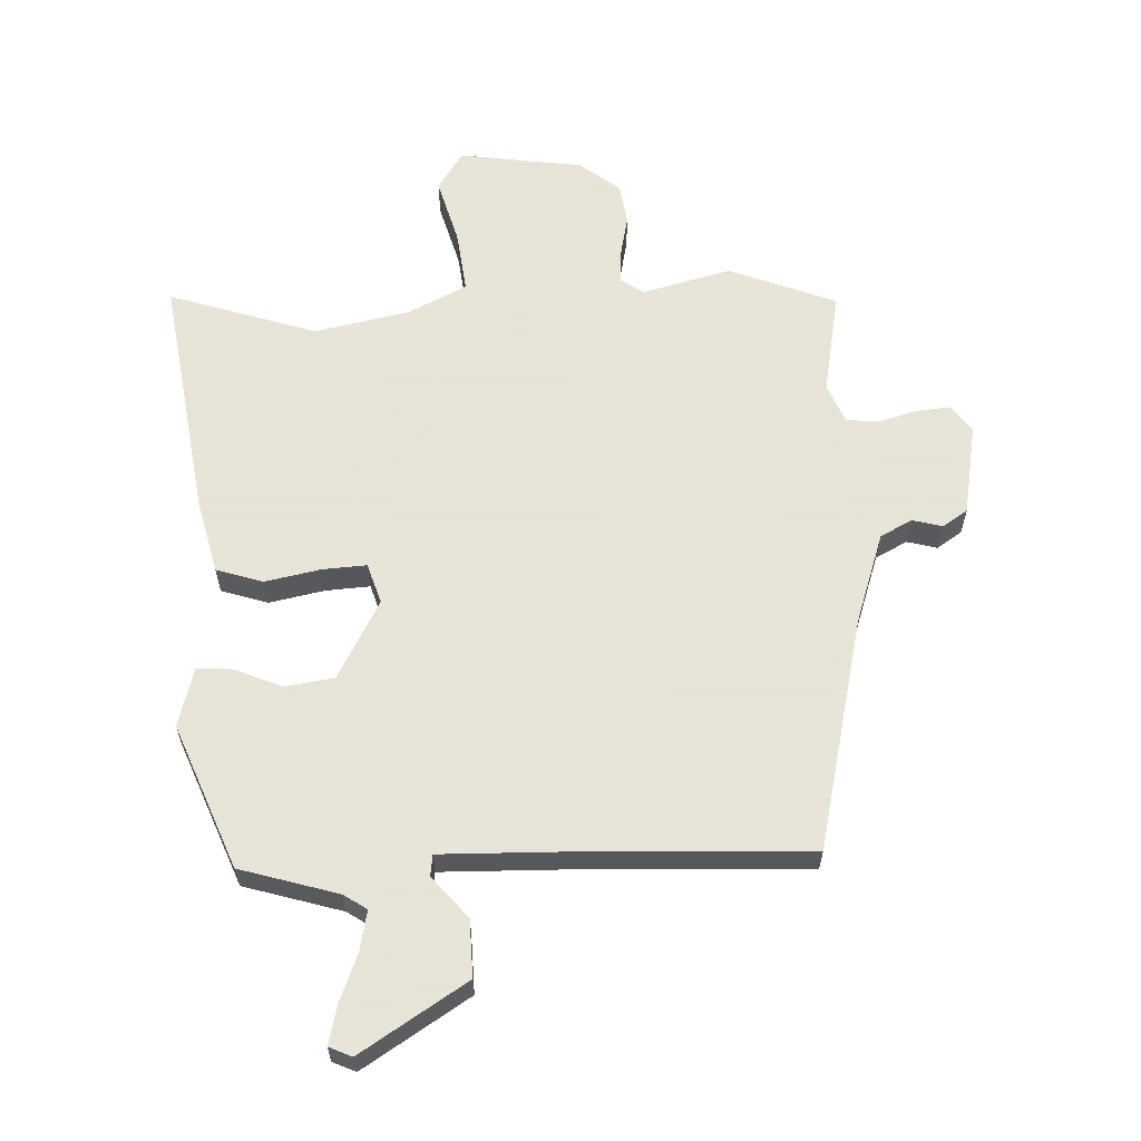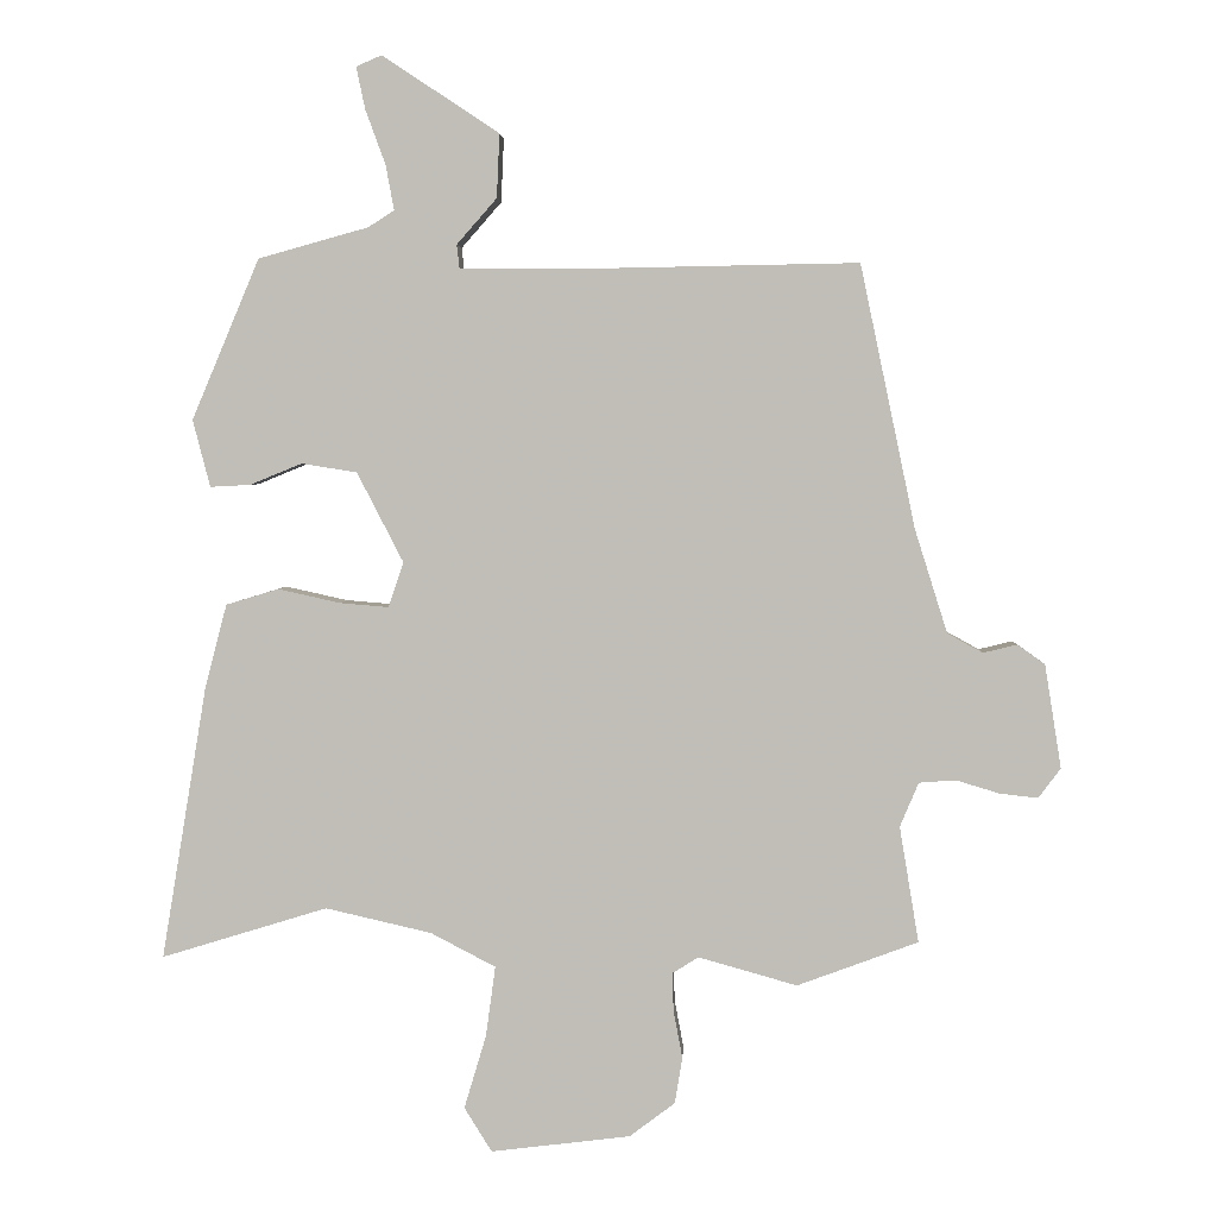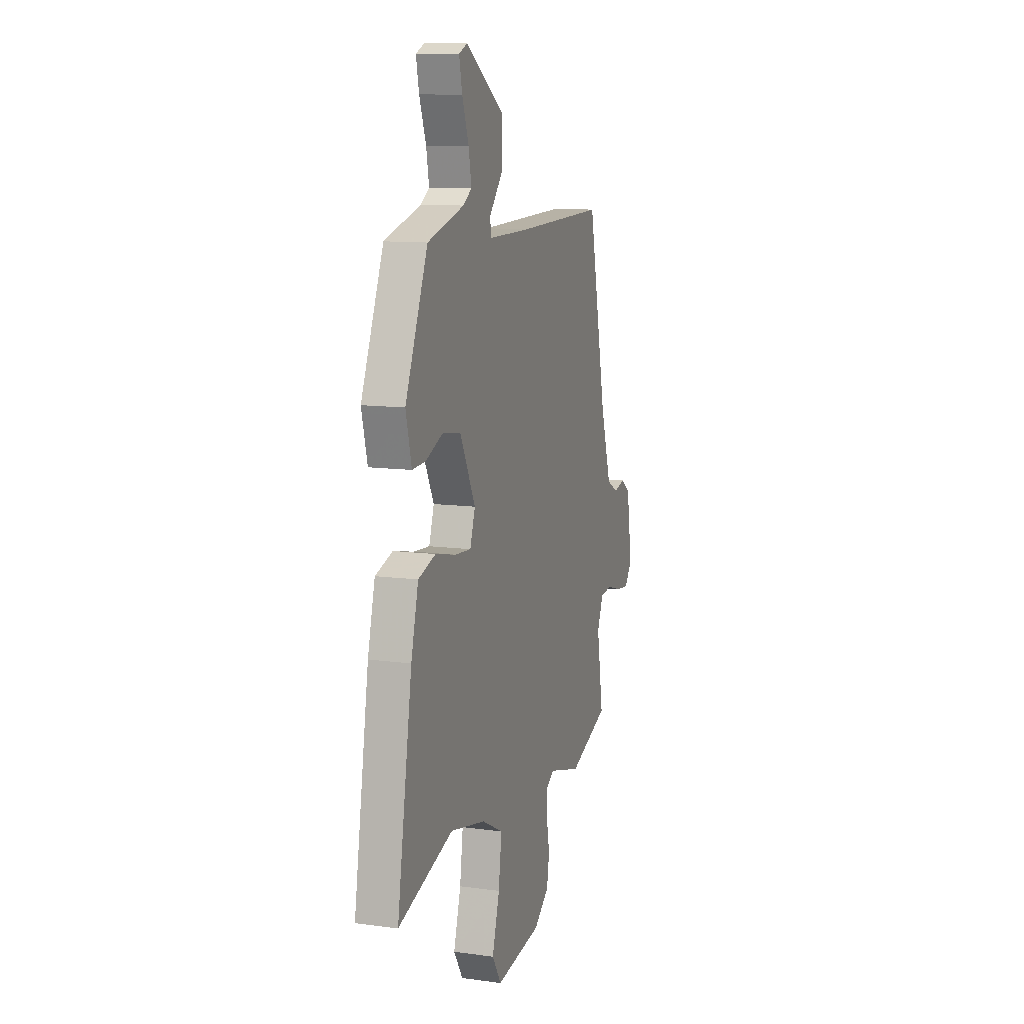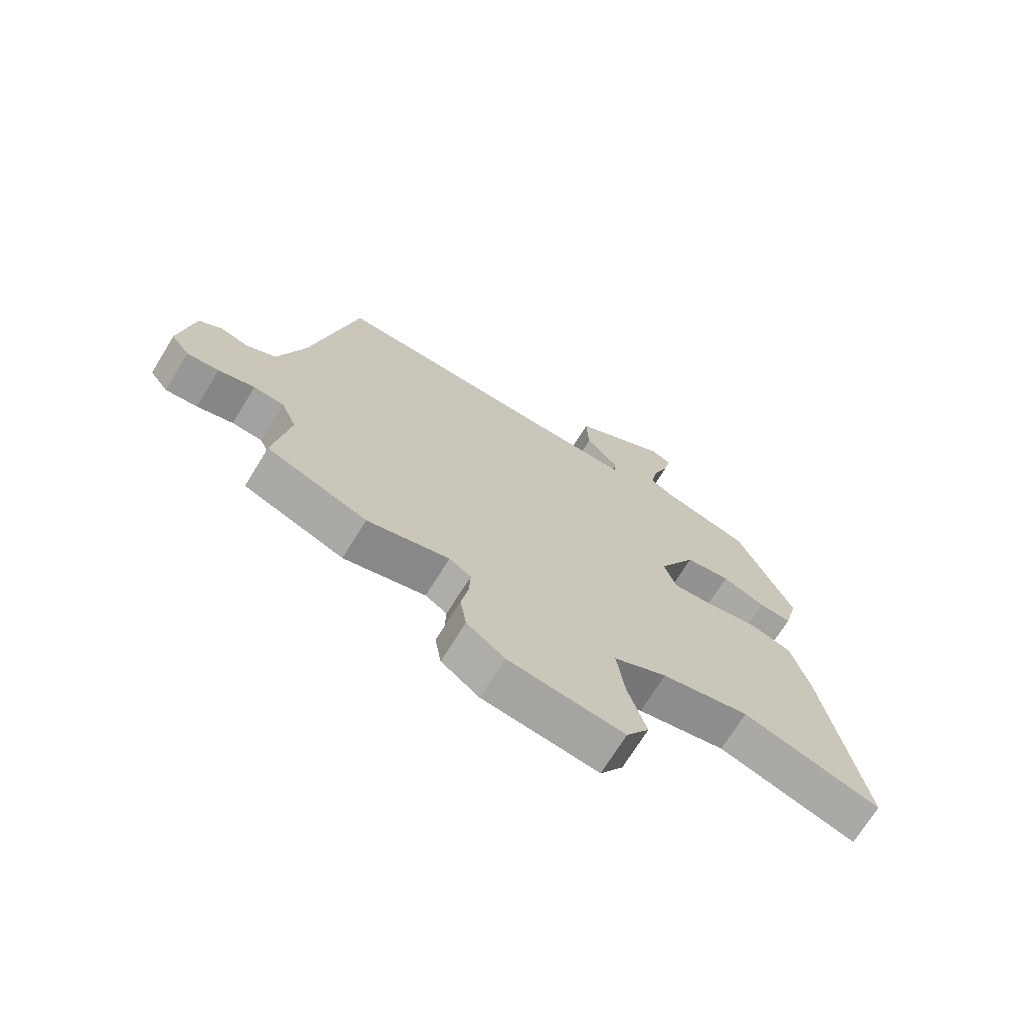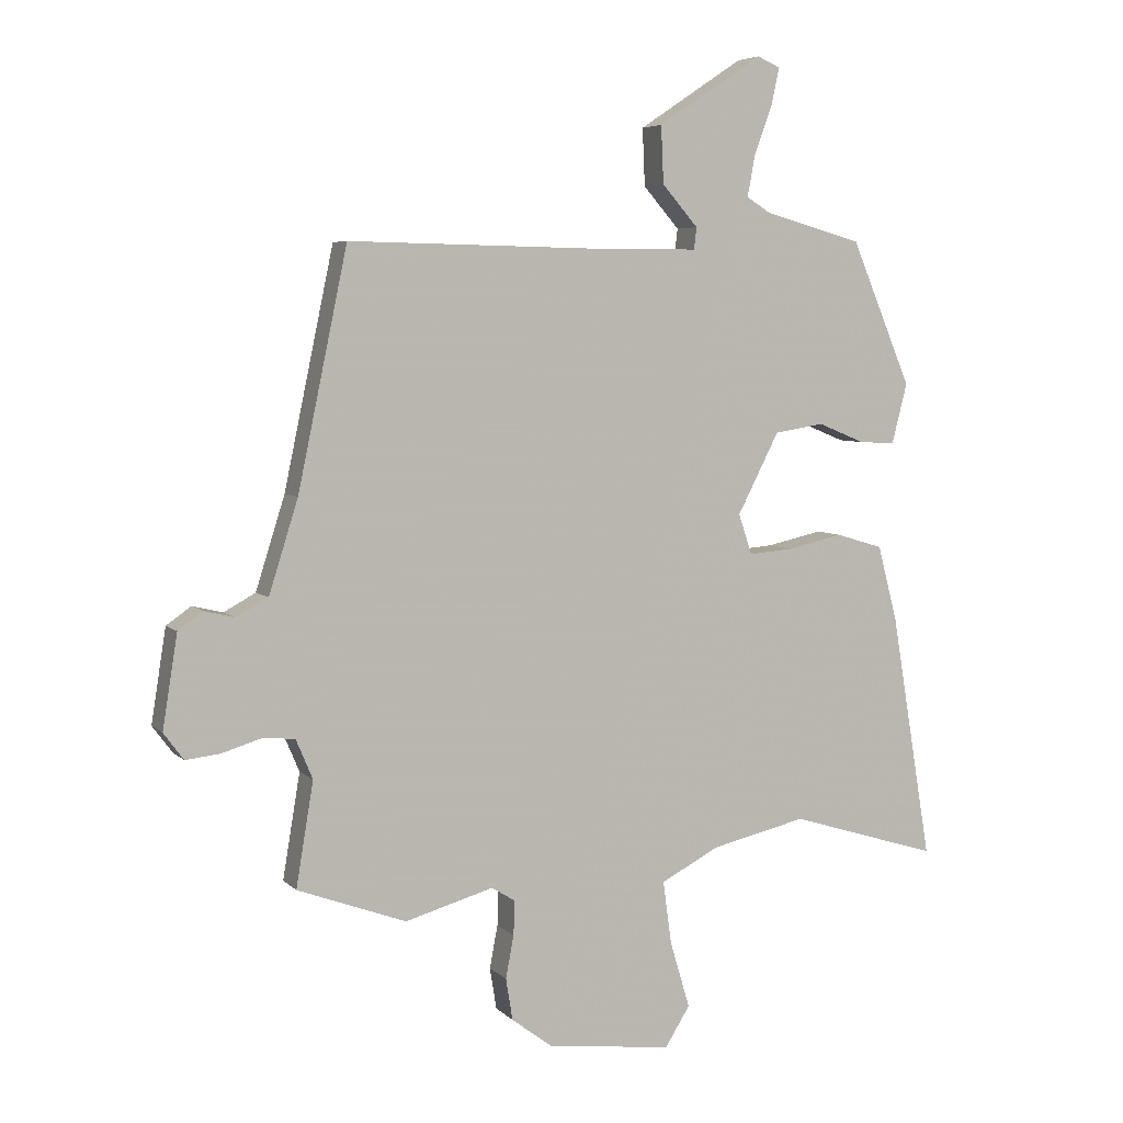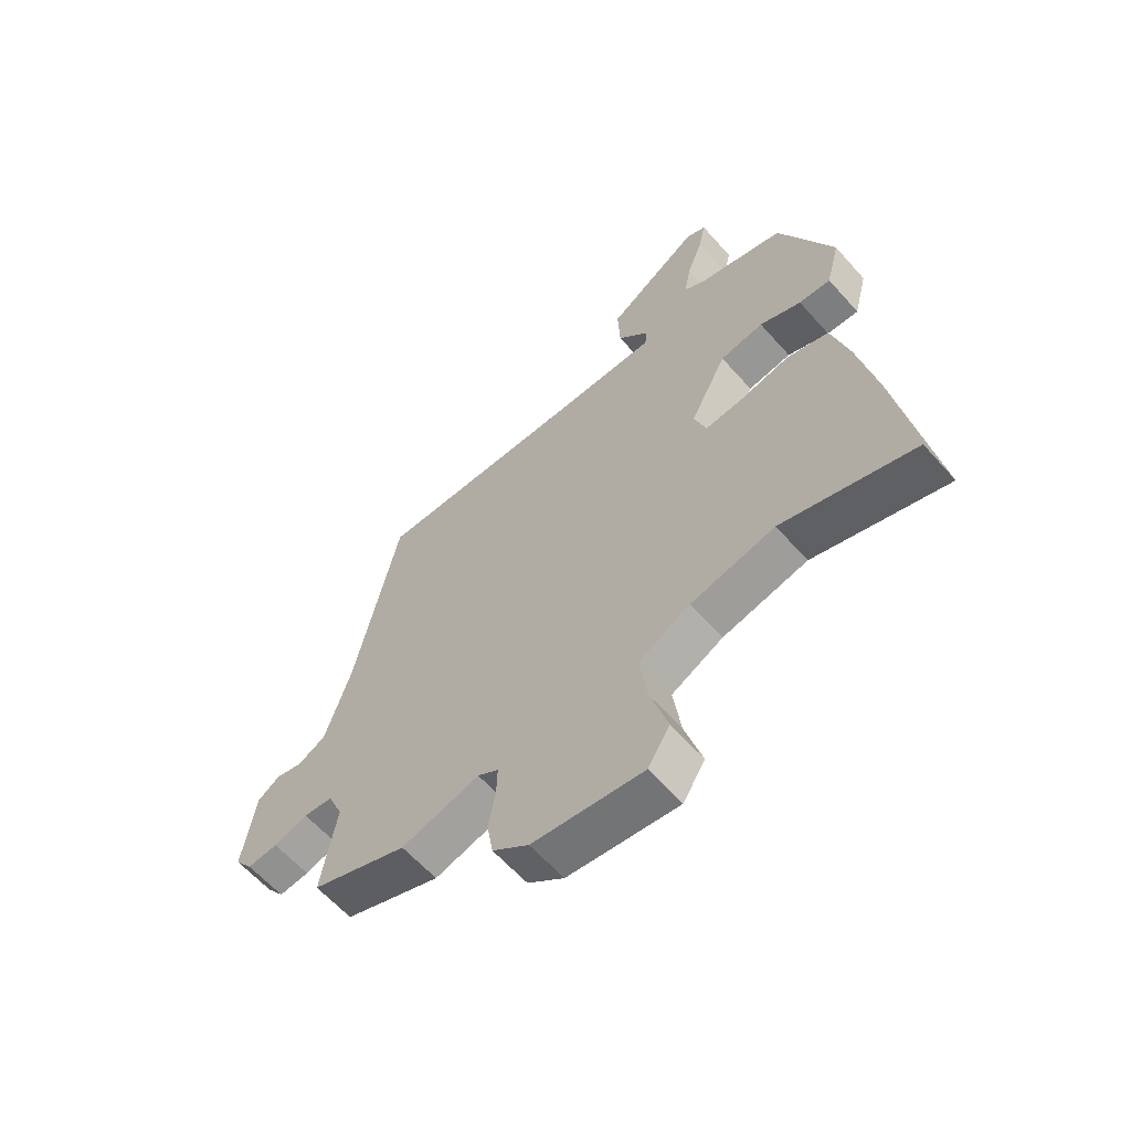
<metadata>
{"format":"obj","ext":"obj","renderer":"f3d","projection":"perspective","resolution":1024,"background":"white","views":[{"elev":61.4,"azim":-1.2,"up":"+Y"},{"elev":3.5,"azim":2.9,"up":"+Z"},{"elev":11.5,"azim":-71.7,"up":"+Z"},{"elev":-71.0,"azim":148.3,"up":"+Z"},{"elev":5.6,"azim":157.2,"up":"+Z"},{"elev":-61.5,"azim":-138.6,"up":"+Z"}]}
</metadata>
<code>
v 0.422 0.07 0.481
v 0.502 0.07 0.101
v 0.549 0.07 -0.048
v 0.6 0.07 -0.076
v 0.649 0.07 -0.064
v 0.689 0.07 -0.092
v 0.713 0.07 -0.242
v 0.681 0.07 -0.285
v 0.626 0.07 -0.279
v 0.563 0.07 -0.26
v 0.51 0.07 -0.264
v 0.483 0.07 -0.328
v 0.511 0.07 -0.496
v 0.336 0.07 -0.561
v 0.193 0.07 -0.521
v 0.155 0.07 -0.545
v 0.157 0.07 -0.6
v 0.17 0.07 -0.669
v 0.159 0.07 -0.736
v 0.093 0.07 -0.786
v -0.109 0.07 -0.811
v -0.149 0.07 -0.747
v -0.117 0.07 -0.64
v -0.103 0.07 -0.538
v -0.197 0.07 -0.489
v -0.351 0.07 -0.454
v -0.592 0.07 -0.528
v -0.526 0.07 -0.132
v -0.494 0.07 -0.01
v -0.418 0.07 0.013
v -0.328 0.07 -0.007
v -0.257 0.07 -0.013
v -0.235 0.07 0.052
v -0.302 0.07 0.182
v -0.382 0.07 0.195
v -0.458 0.07 0.164
v -0.516 0.07 0.161
v -0.541 0.07 0.258
v -0.443 0.07 0.49
v -0.284 0.07 0.534
v -0.246 0.07 0.558
v -0.258 0.07 0.623
v -0.287 0.07 0.702
v -0.3 0.07 0.763
v -0.263 0.07 0.779
v -0.094 0.07 0.667
v -0.098 0.07 0.575
v -0.156 0.07 0.509
v -0.152 0.07 0.474
v 0.033 0.07 0.474
v 0.422 0 0.481
v 0.502 0 0.101
v 0.549 0 -0.048
v 0.6 0 -0.076
v 0.649 0 -0.064
v 0.689 0 -0.092
v 0.713 0 -0.242
v 0.681 0 -0.285
v 0.626 0 -0.279
v 0.563 0 -0.26
v 0.51 0 -0.264
v 0.483 0 -0.328
v 0.511 0 -0.496
v 0.336 0 -0.561
v 0.193 0 -0.521
v 0.155 0 -0.545
v 0.157 0 -0.6
v 0.17 0 -0.669
v 0.159 0 -0.736
v 0.093 0 -0.786
v -0.109 0 -0.811
v -0.149 0 -0.747
v -0.117 0 -0.64
v -0.103 0 -0.538
v -0.197 0 -0.489
v -0.351 0 -0.454
v -0.592 0 -0.528
v -0.526 0 -0.132
v -0.494 0 -0.01
v -0.418 0 0.013
v -0.328 0 -0.007
v -0.257 0 -0.013
v -0.235 0 0.052
v -0.302 0 0.182
v -0.382 0 0.195
v -0.458 0 0.164
v -0.516 0 0.161
v -0.541 0 0.258
v -0.443 0 0.49
v -0.284 0 0.534
v -0.246 0 0.558
v -0.258 0 0.623
v -0.287 0 0.702
v -0.3 0 0.763
v -0.263 0 0.779
v -0.094 0 0.667
v -0.098 0 0.575
v -0.156 0 0.509
v -0.152 0 0.474
v 0.033 0 0.474
f 45 46 47 48
f 45 48 49
f 42 43 44 45
f 41 42 45 49
f 40 41 49
f 39 40 49
f 38 39 49
f 35 36 37 38
f 34 35 38 49
f 33 34 49 50
f 28 29 30 31
f 26 27 28 31
f 25 26 31 32
f 24 25 32 33
f 20 21 22 23
f 20 23 24
f 17 18 19 20
f 16 17 20 24
f 15 16 24 33
f 12 13 14 15
f 11 12 15 33
f 7 8 9 10
f 4 5 6 7
f 3 4 7 10
f 2 3 10 11
f 11 33 50
f 1 2 11 50
f 98 97 96 95
f 99 98 95
f 95 94 93 92
f 99 95 92 91
f 99 91 90
f 99 90 89
f 99 89 88
f 88 87 86 85
f 99 88 85 84
f 100 99 84 83
f 81 80 79 78
f 81 78 77 76
f 82 81 76 75
f 83 82 75 74
f 73 72 71 70
f 74 73 70
f 70 69 68 67
f 74 70 67 66
f 83 74 66 65
f 65 64 63 62
f 83 65 62 61
f 60 59 58 57
f 57 56 55 54
f 60 57 54 53
f 61 60 53 52
f 100 83 61
f 100 61 52 51
f 1 51 52 2
f 2 52 53 3
f 3 53 54 4
f 4 54 55 5
f 5 55 56 6
f 6 56 57 7
f 7 57 58 8
f 8 58 59 9
f 9 59 60 10
f 10 60 61 11
f 11 61 62 12
f 12 62 63 13
f 13 63 64 14
f 14 64 65 15
f 15 65 66 16
f 16 66 67 17
f 17 67 68 18
f 18 68 69 19
f 19 69 70 20
f 20 70 71 21
f 21 71 72 22
f 22 72 73 23
f 23 73 74 24
f 24 74 75 25
f 25 75 76 26
f 26 76 77 27
f 27 77 78 28
f 28 78 79 29
f 29 79 80 30
f 30 80 81 31
f 31 81 82 32
f 32 82 83 33
f 33 83 84 34
f 34 84 85 35
f 35 85 86 36
f 36 86 87 37
f 37 87 88 38
f 38 88 89 39
f 39 89 90 40
f 40 90 91 41
f 41 91 92 42
f 42 92 93 43
f 43 93 94 44
f 44 94 95 45
f 45 95 96 46
f 46 96 97 47
f 47 97 98 48
f 48 98 99 49
f 49 99 100 50
f 50 100 51 1

</code>
